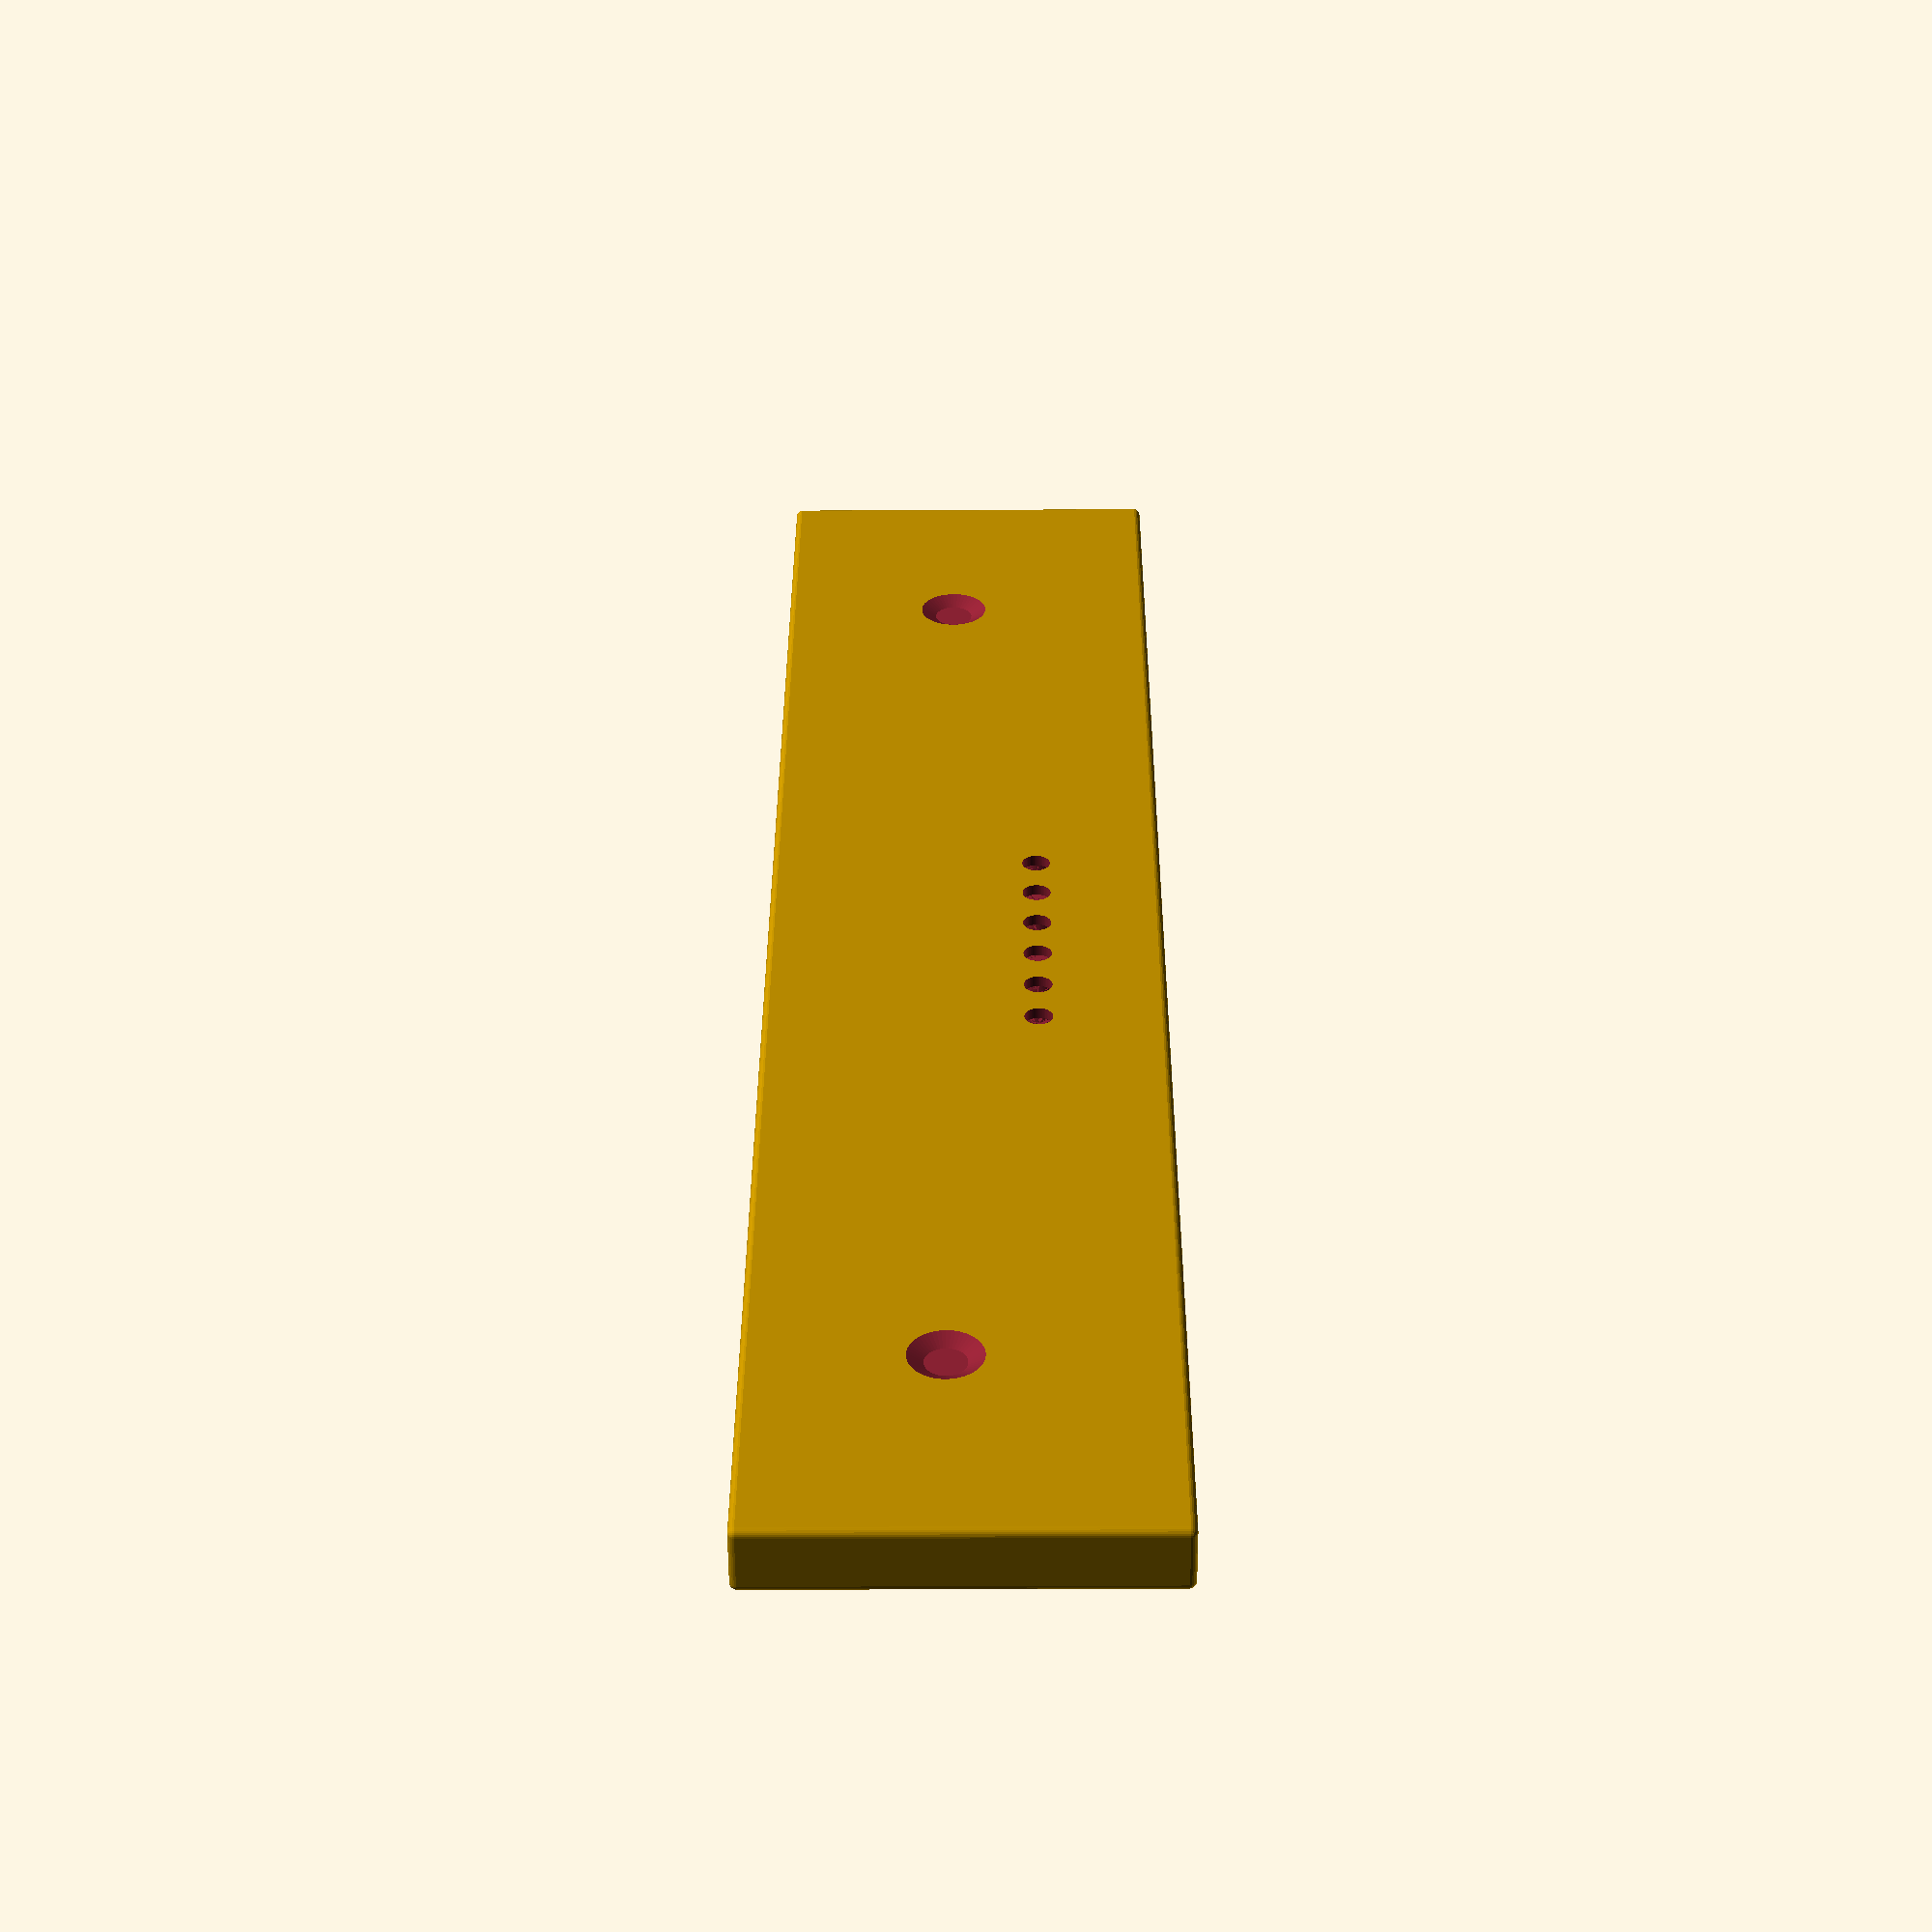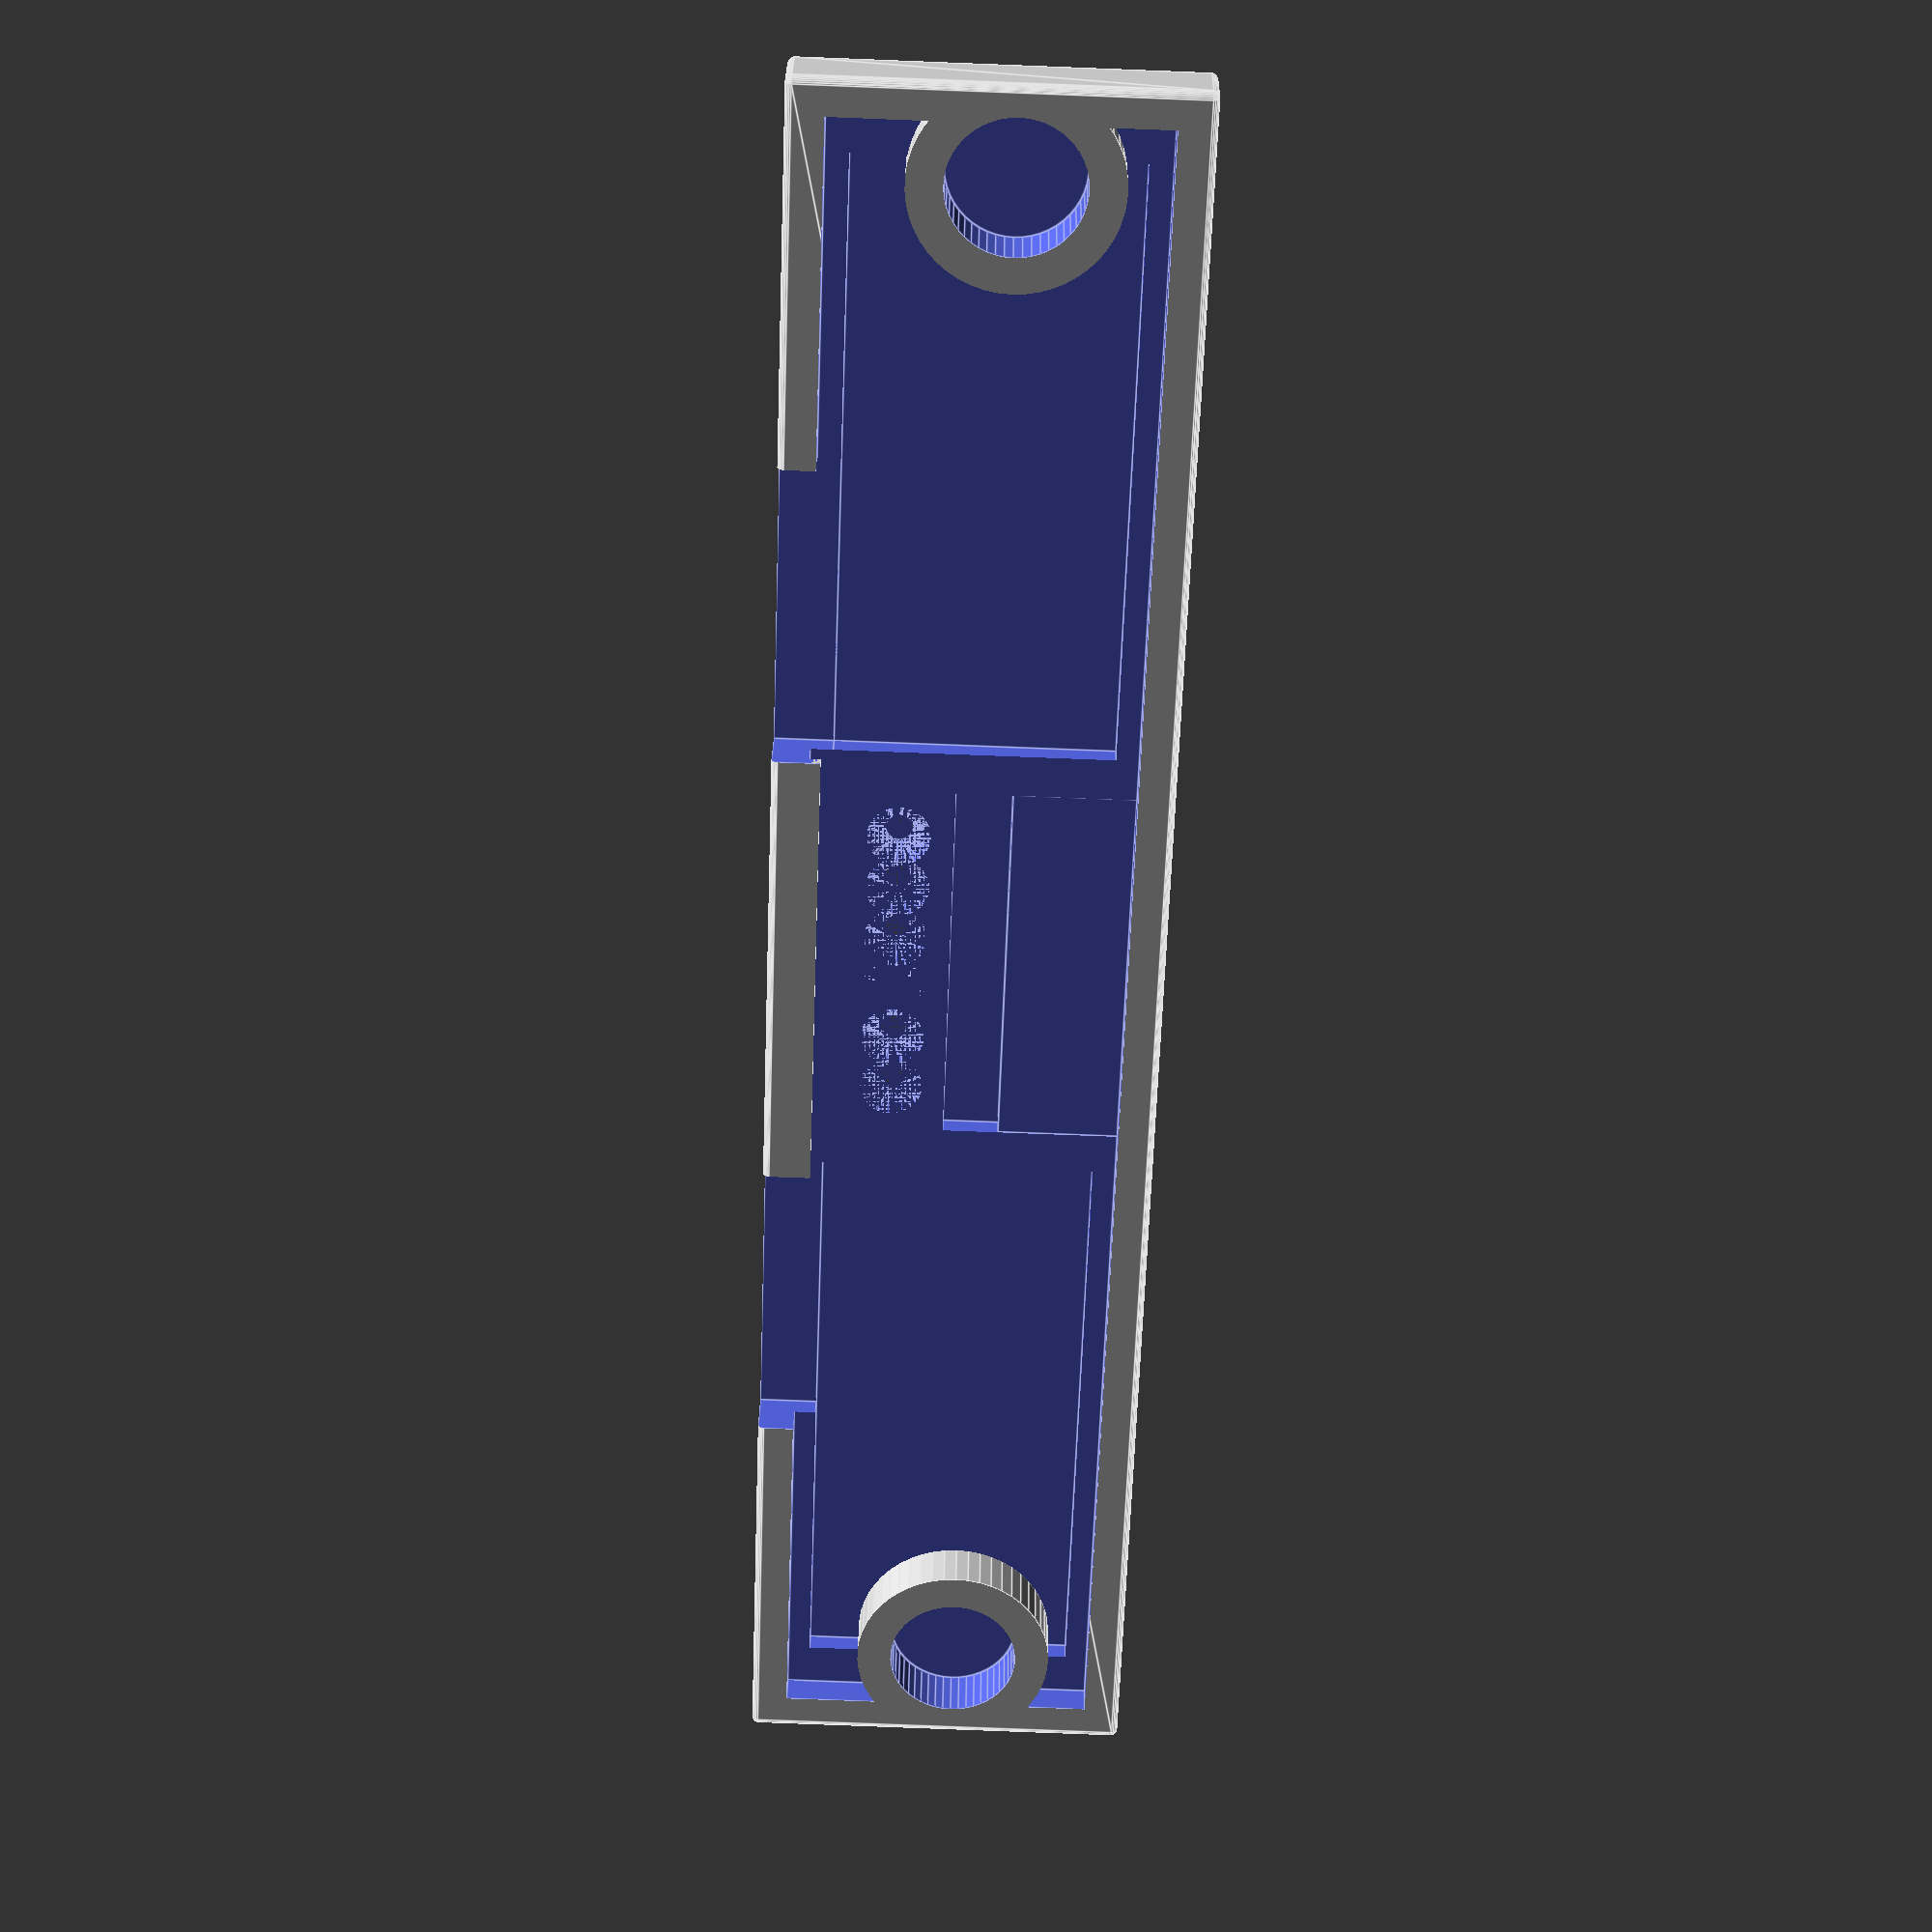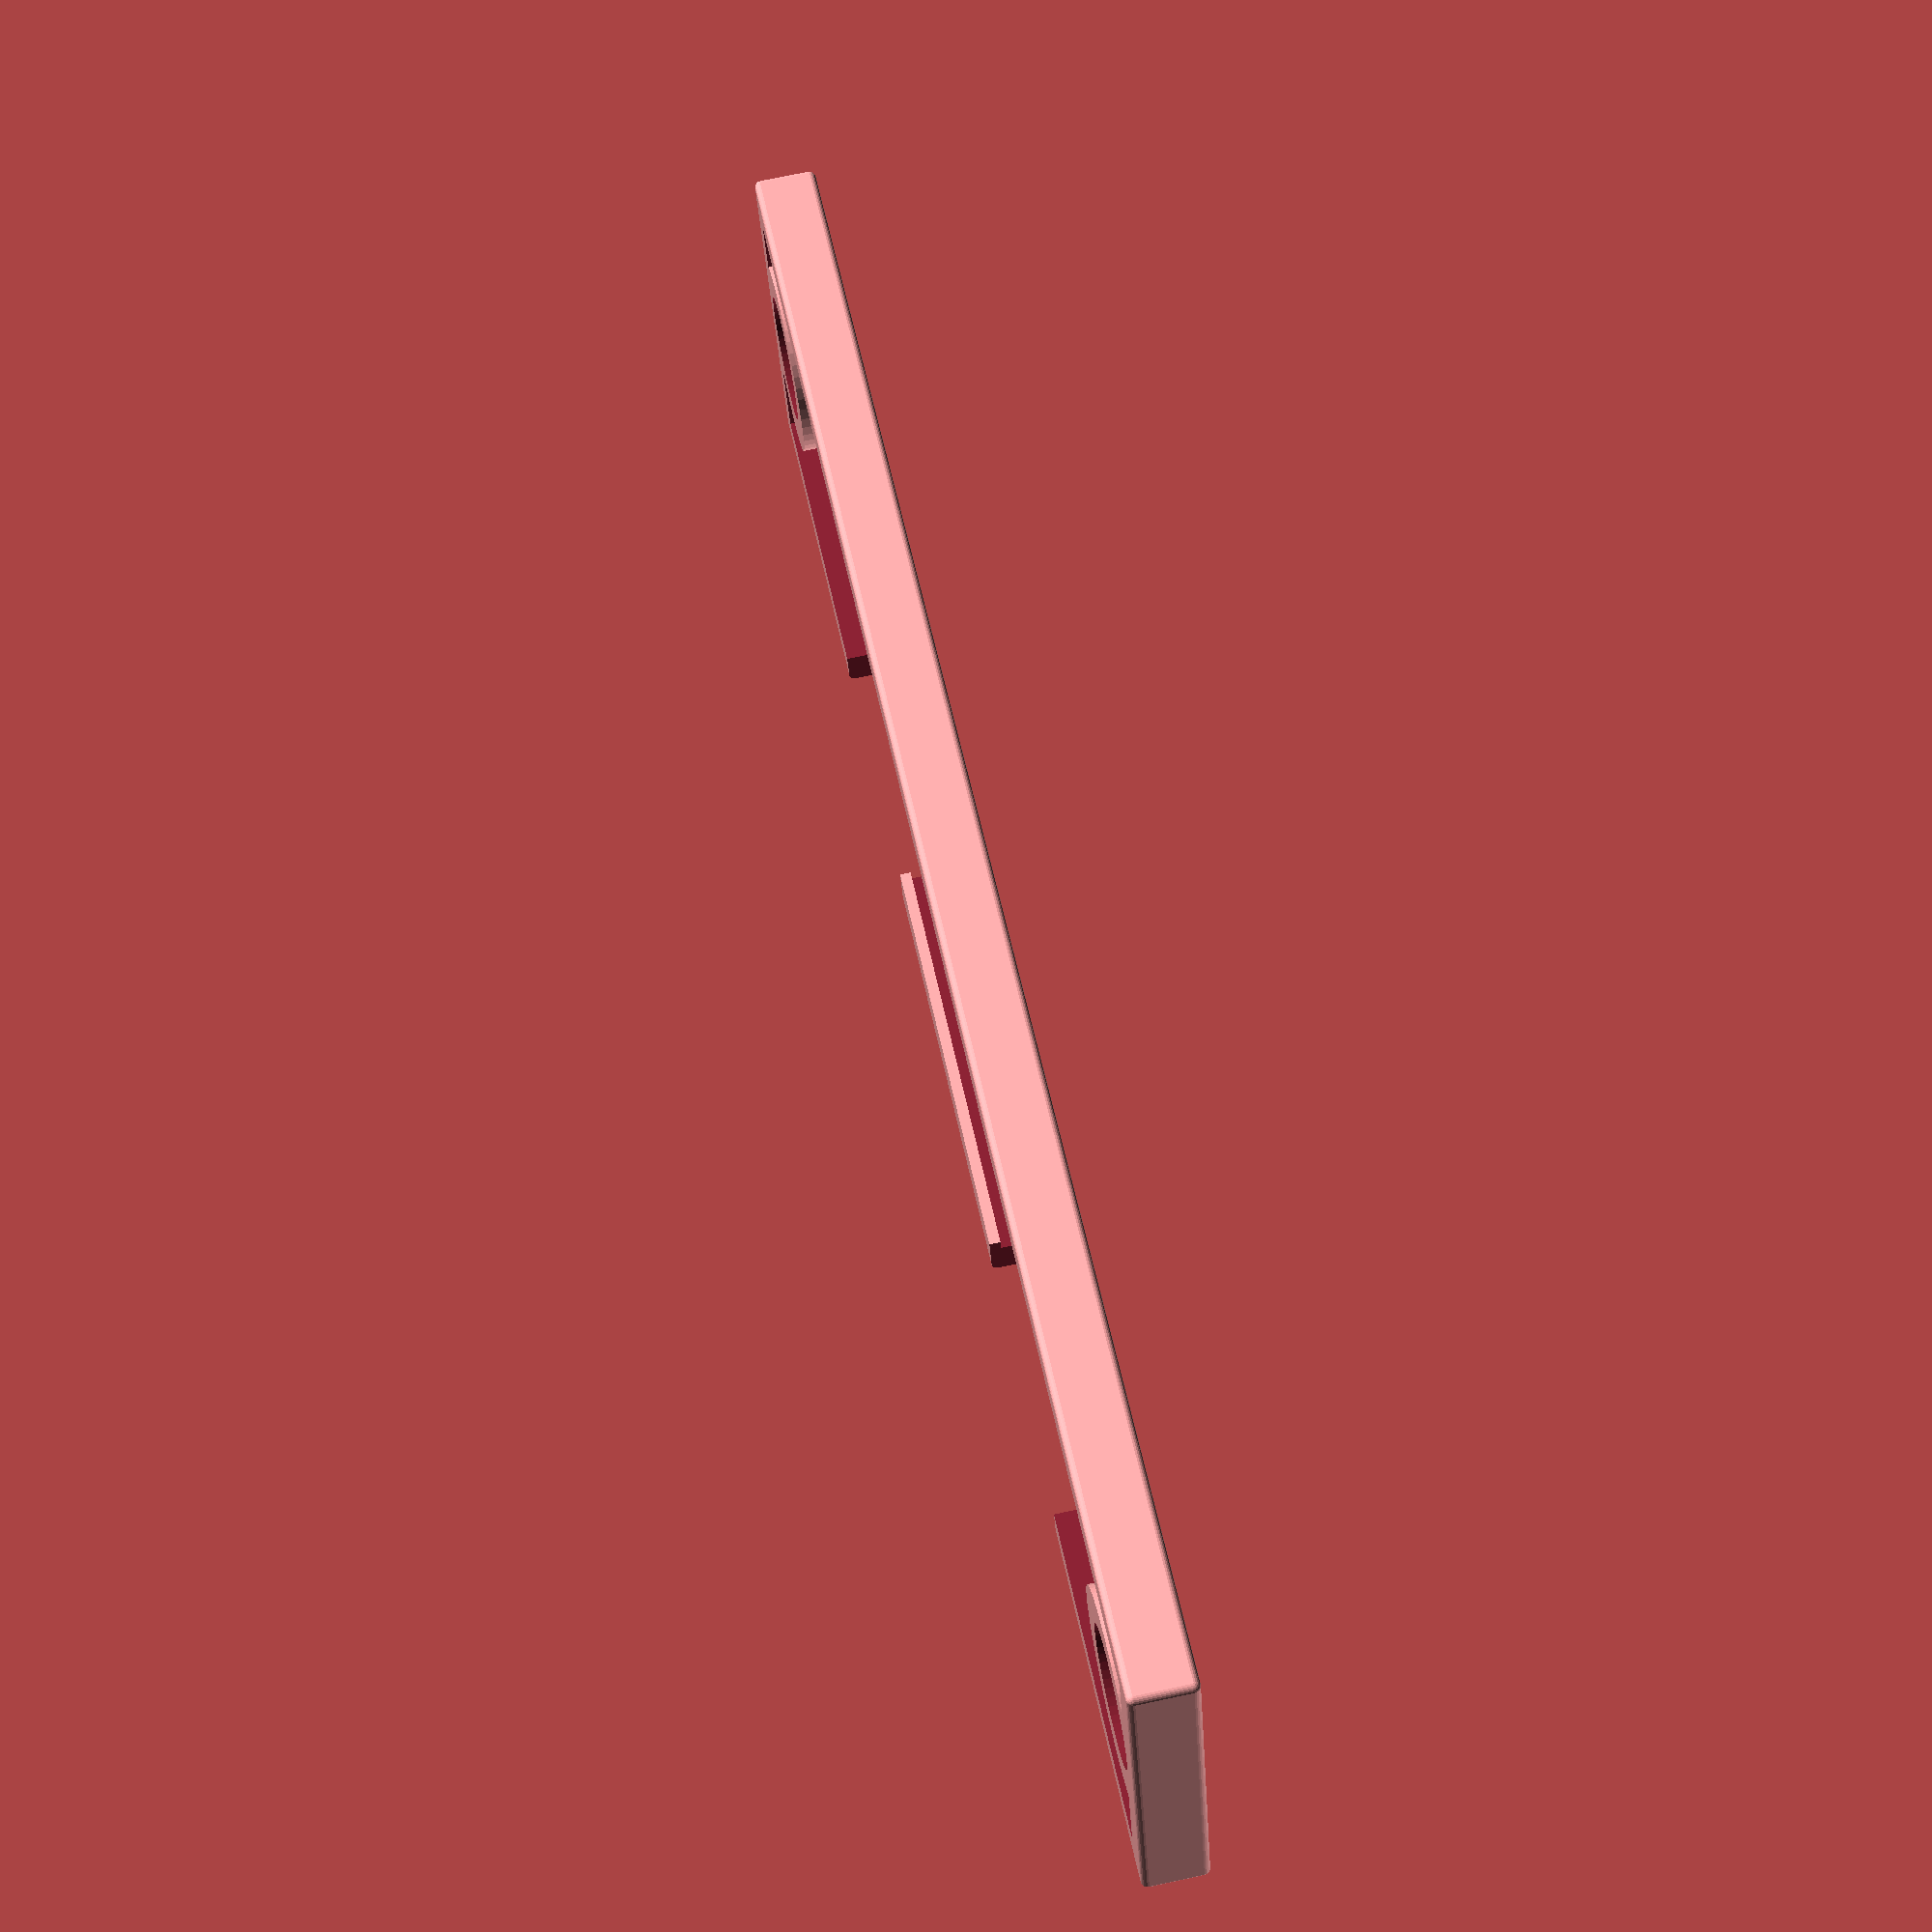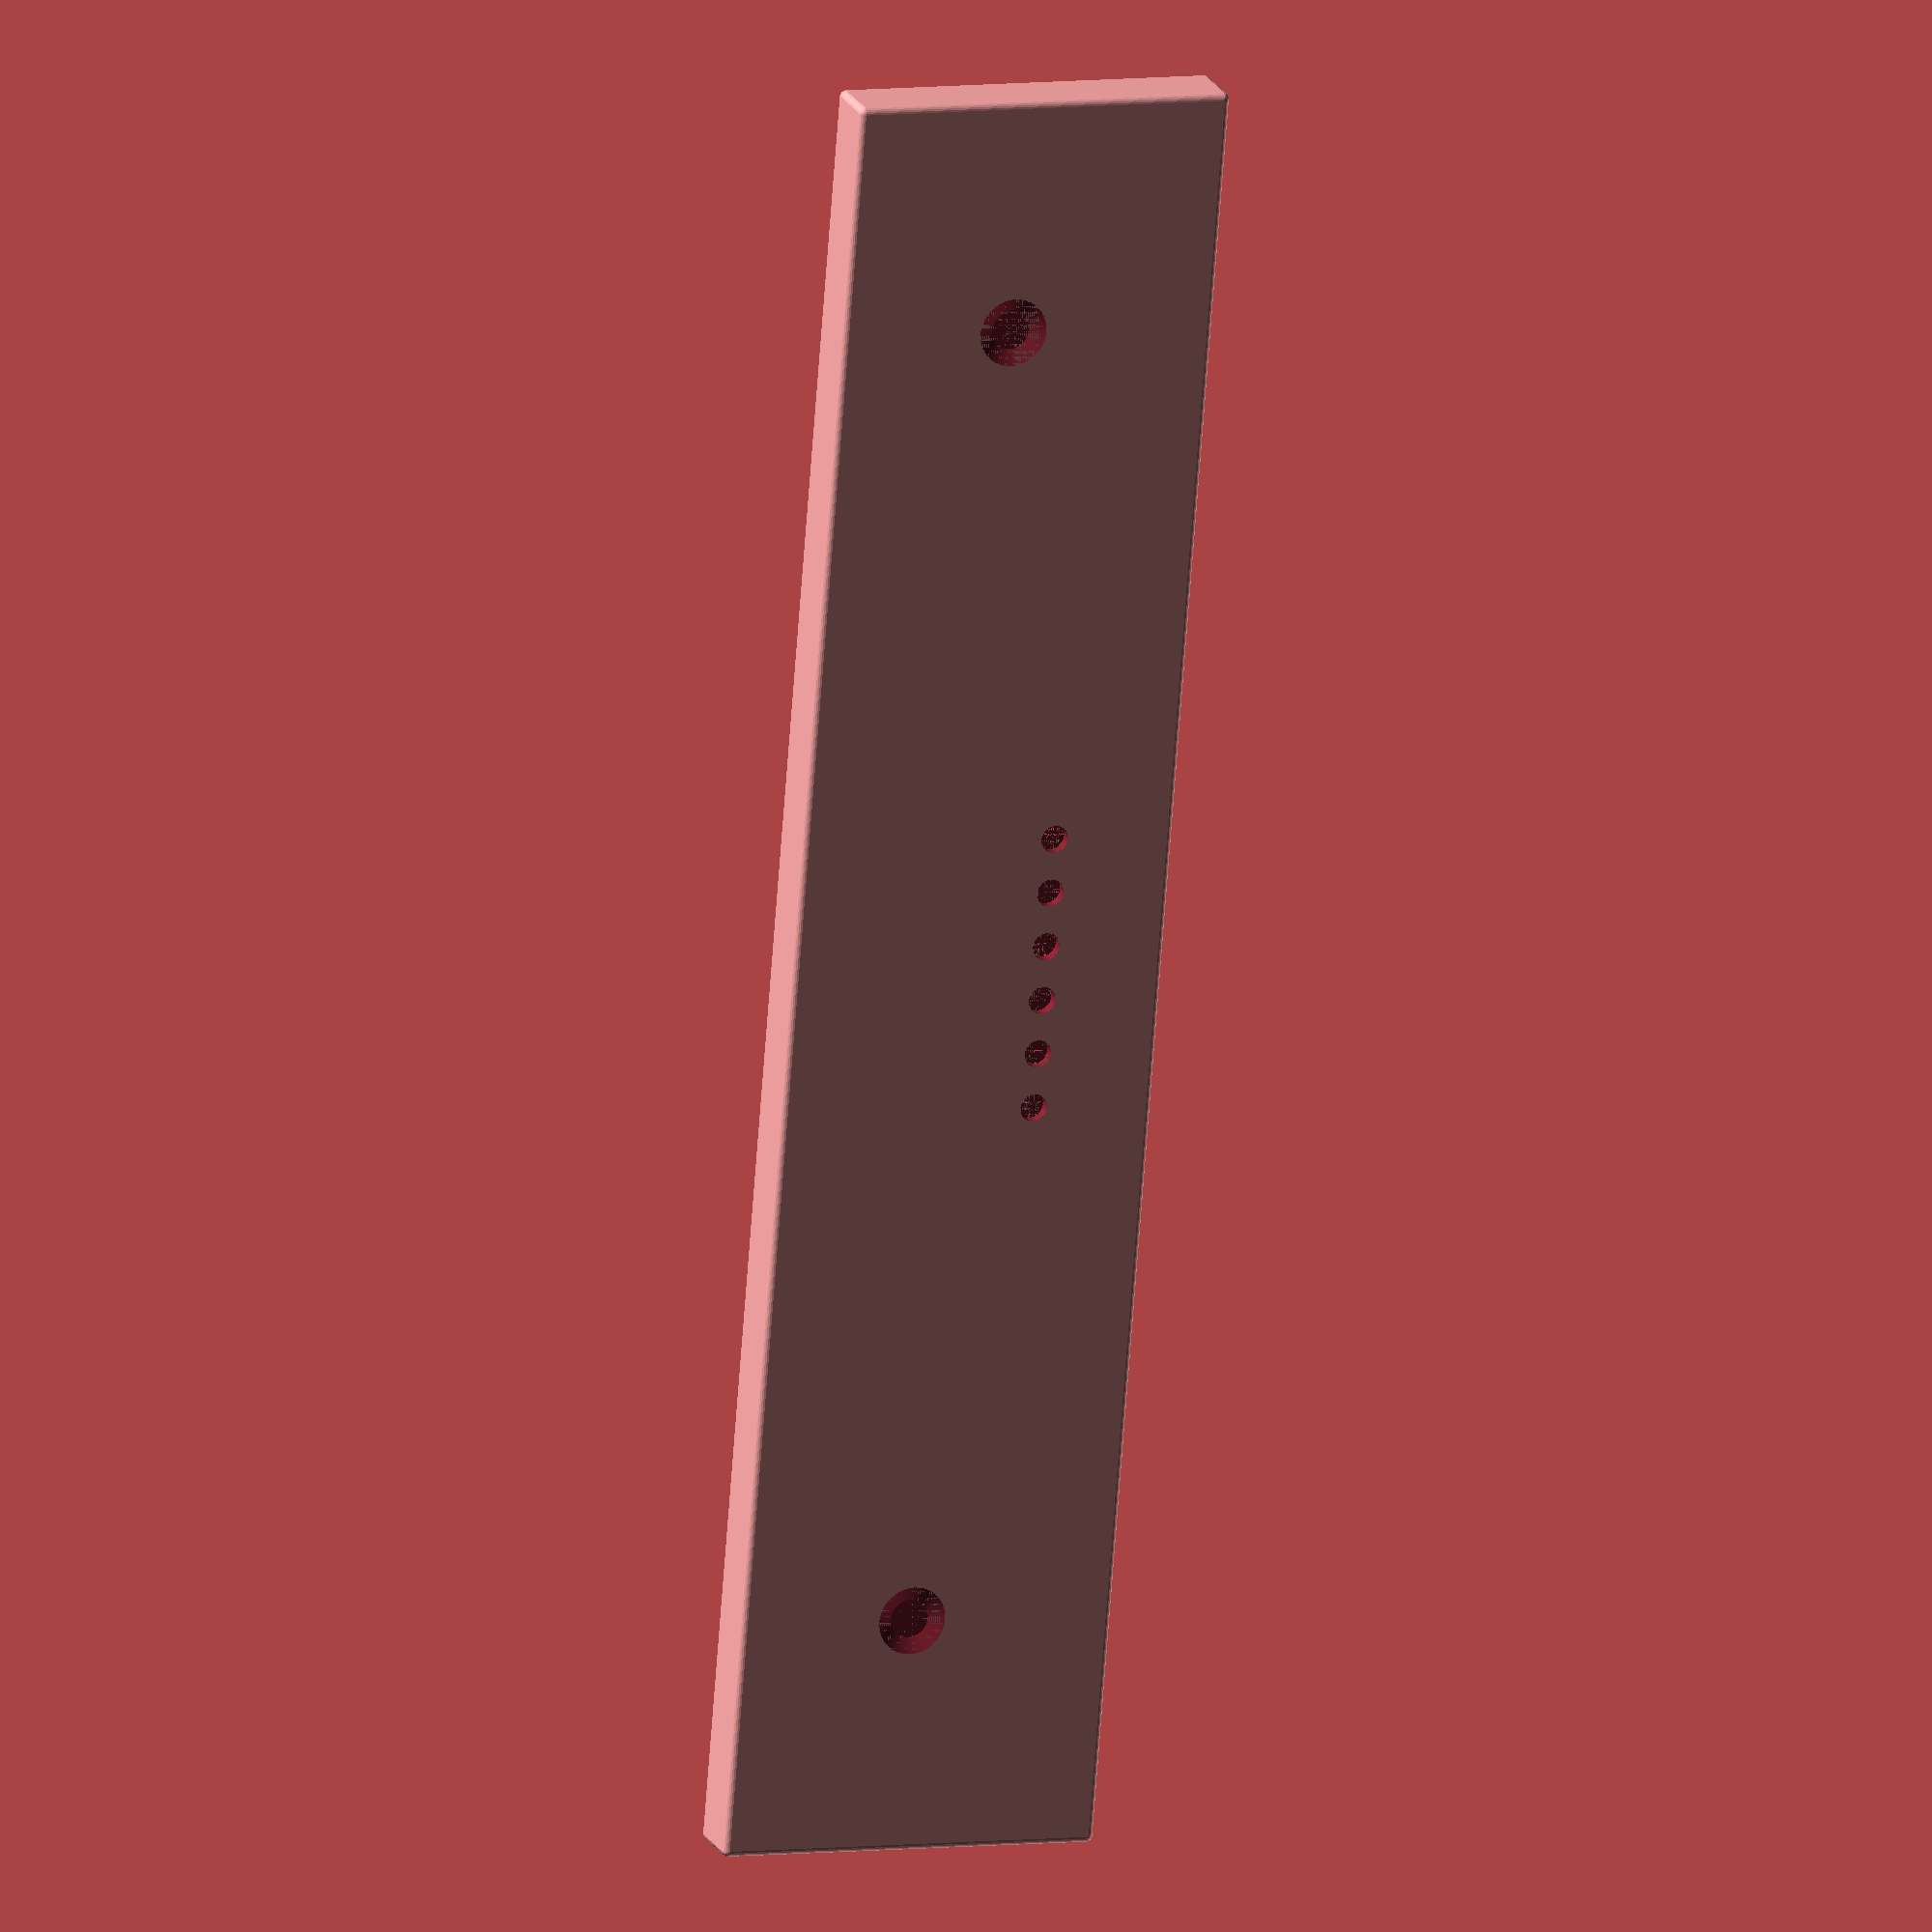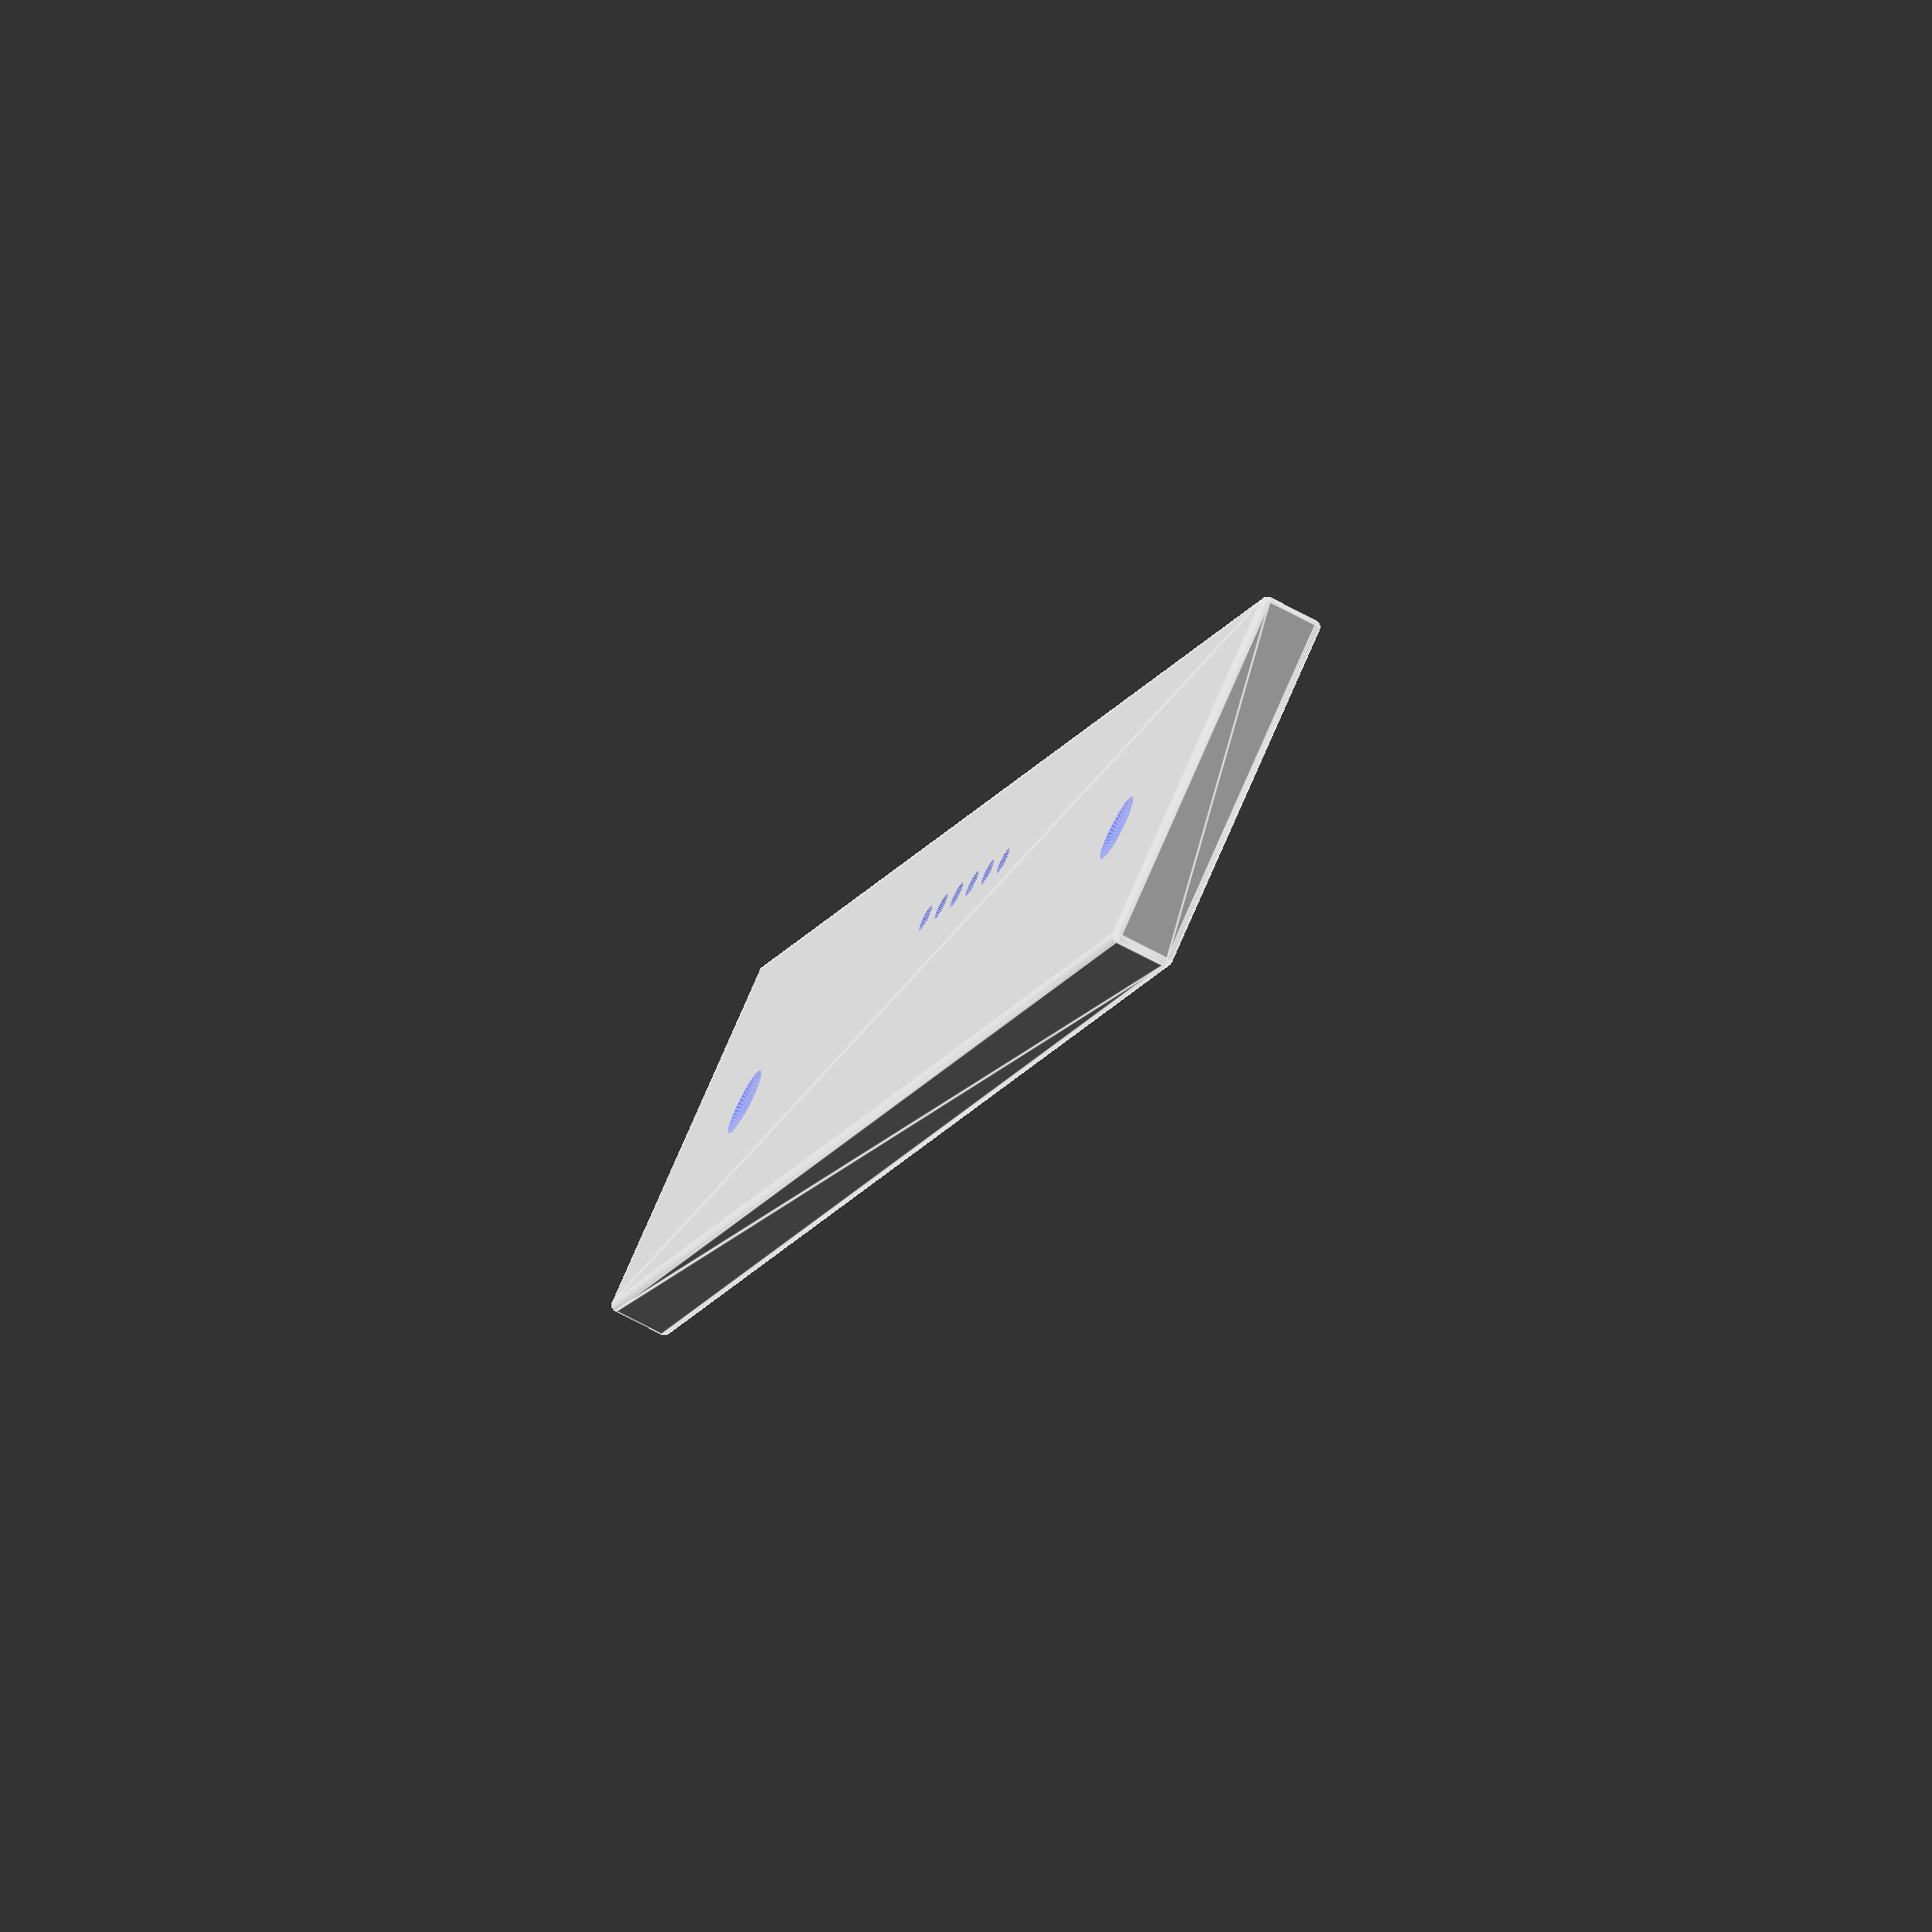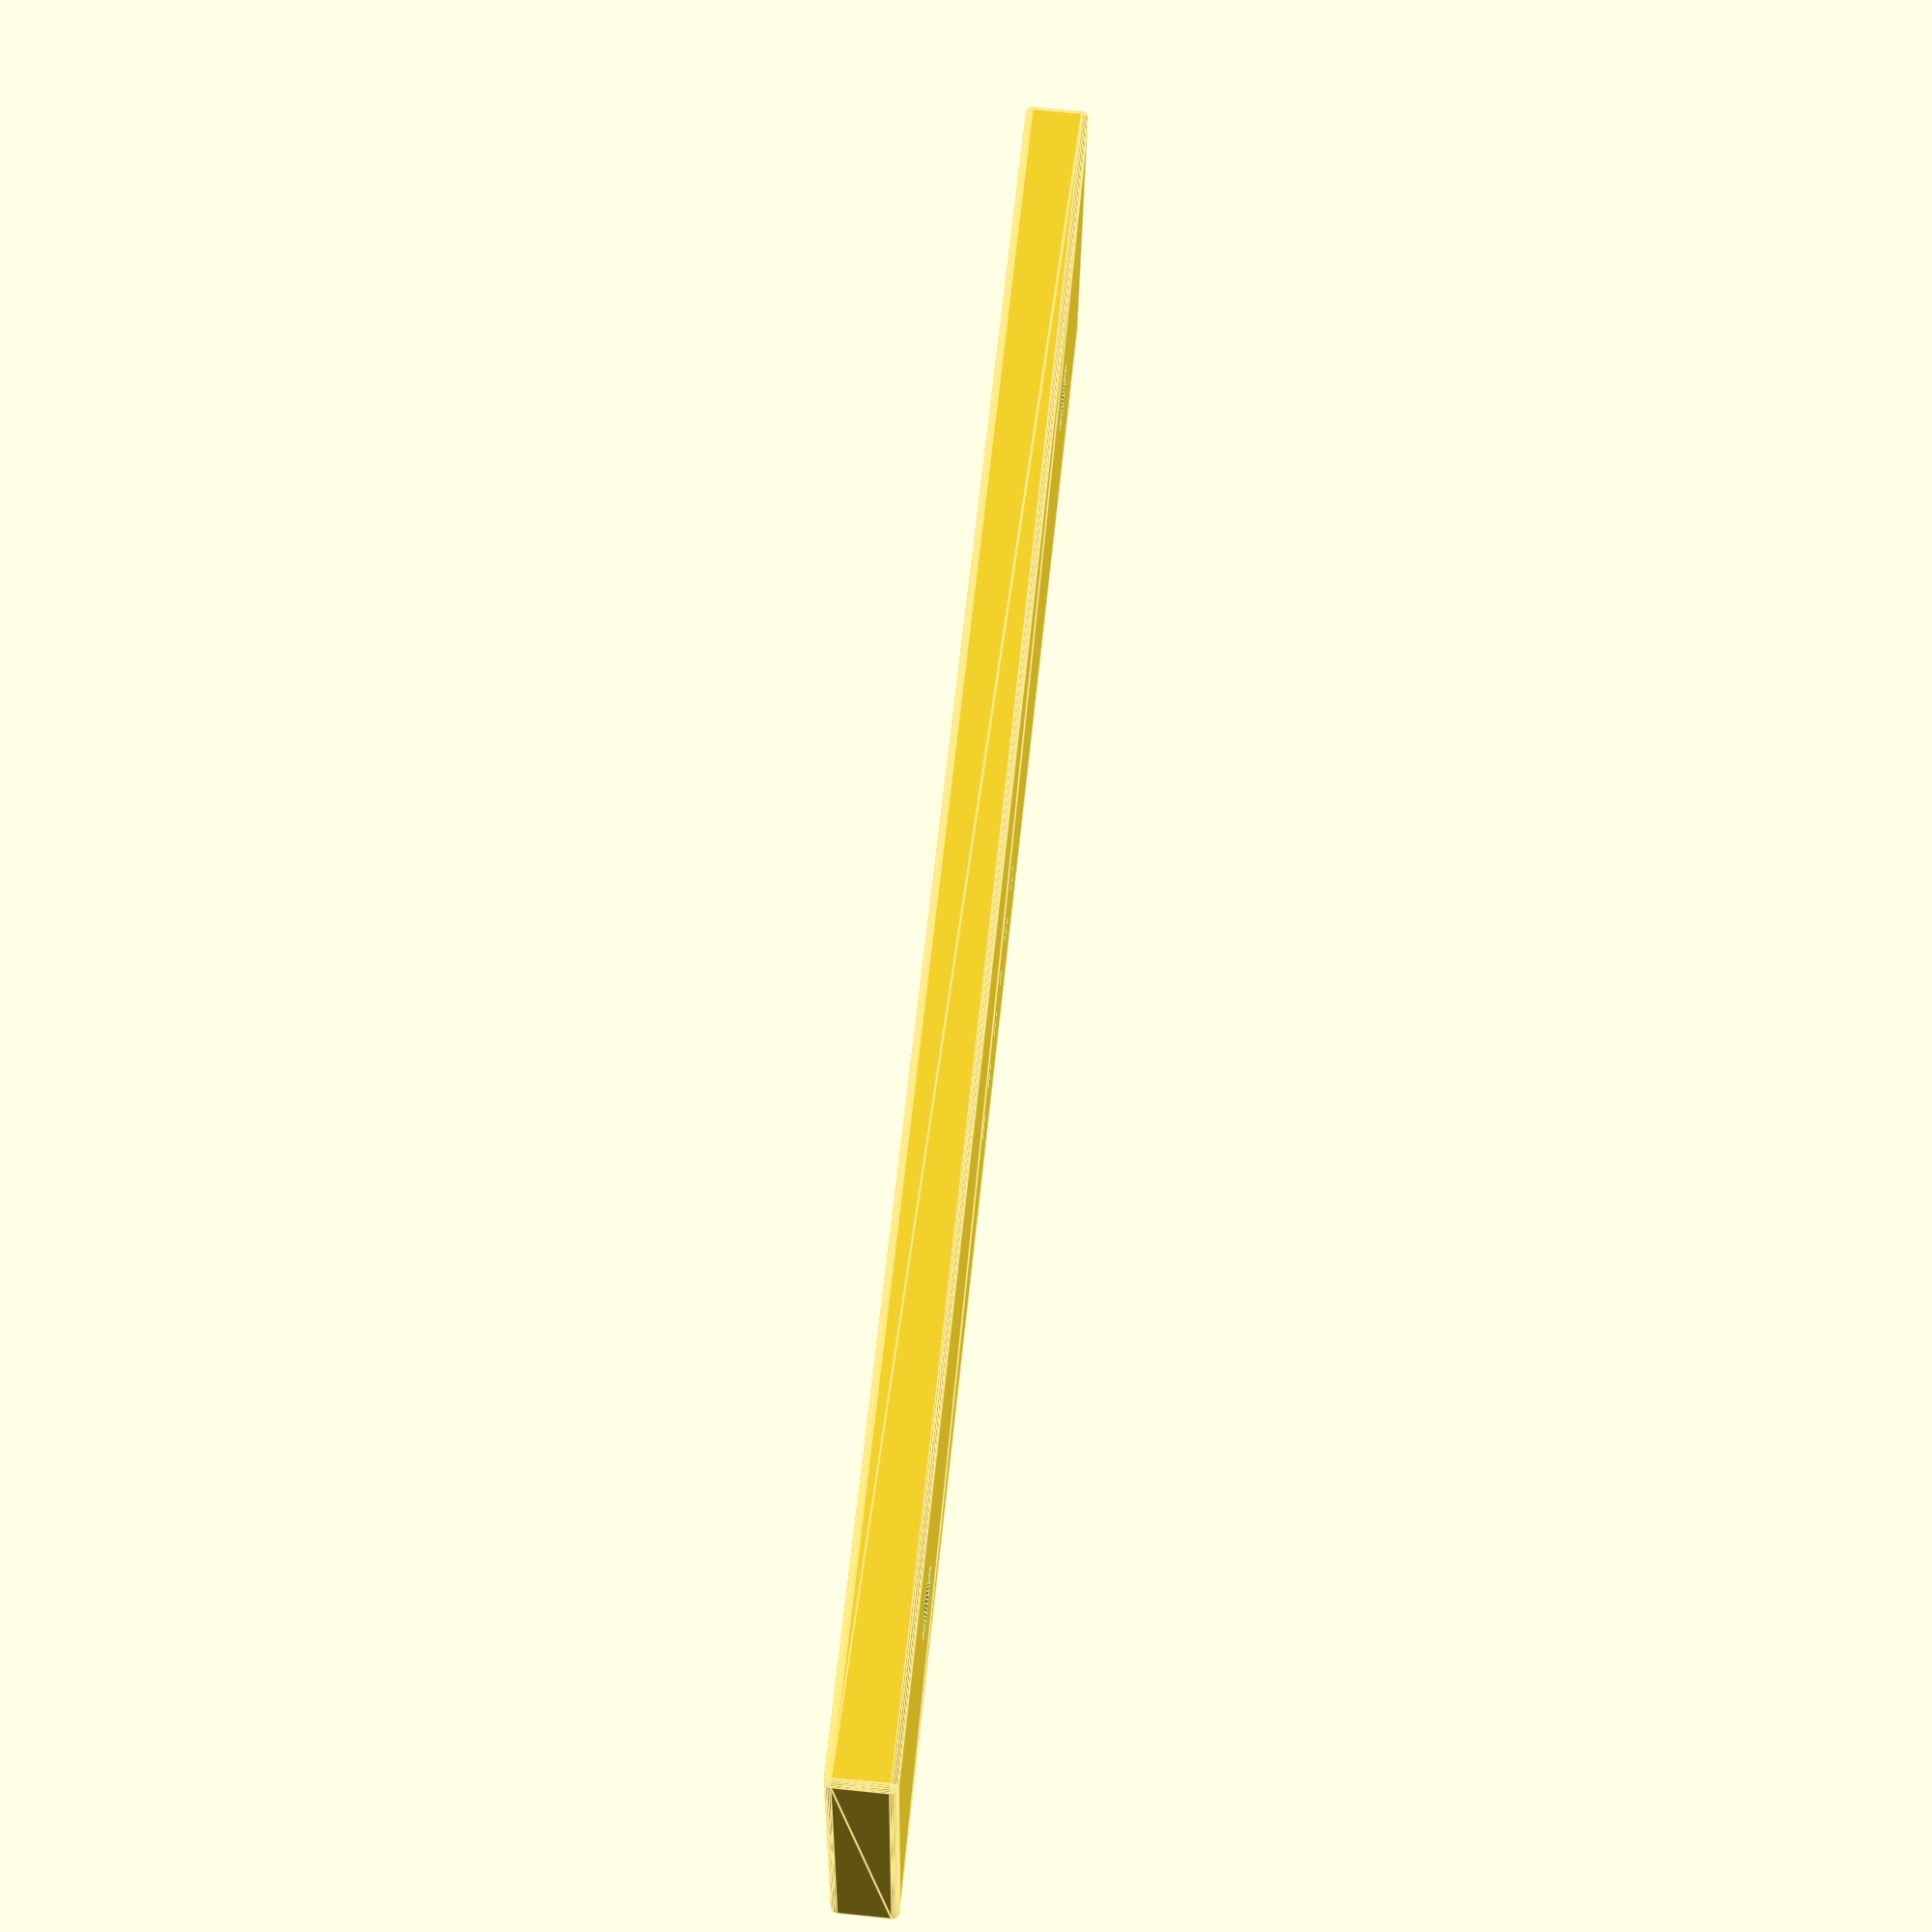
<openscad>
// circle accuracy
$fn = 50;

// general metrics
depth = 4.7;
bt = 0.8;
bw = 2.6;
ch = 1.5;
width = 130.4;
height = 28;
sp = depth - ch - bt;

// magnet holes and their border
magdiam = 9.5;
magbord = magdiam + 5;
magcdep = 0.6;
msx = 6.9;
msy = 12.85;

// pogo pins geometry
ppud = 4.5;
ppdd = 2;
ppy = 19.05;
ipd = 4;

// component depressions ("bays") geometry
pbb = bw + 1.6;
cbay = 27;
cbayh = 11;
lrbay = 43;
bayx = 5.7;

// alignment dimples location and geometry
dpud = 5;
dudd = 2.8;
ddep = 0.6;
dmpx = 17.2;
dmpy = 12.9;

// connector places width ( 8.5 * 2.54 ;) )
connbay = 21.59;

// tape area height, substracts from middle bay
tah = 8.6;

difference() {
    // cl = center line (TODO...)
    cl = width / 2;
    v = 0.5; // rounding factor for the master cube
    translate([v,v,v]) 
    minkowski() {  
    cube ([width-v*2,depth-v*2,height-v*2], false);
        sphere(r = v, $fn = 24);
    }
    difference() {
        union() {
            translate([bw,0,bw]) cube ([width-bw*2,sp,height-bw*2], false);
            // component bays, left and right
            bvt = [bayx, width - bayx - lrbay];
            for (i = [0,1]) {
               xp = bvt[i];
               translate([xp,0,pbb]) cube([lrbay,depth-bt, height-pbb*2]);
            }
        }
        // magnet borders
        for (i = [-1,1]) {
            xp = cl + (i*(cl - msx));
            translate([xp,depth-magcdep,msy]) rotate([90,0,0]) cylinder(d = magbord, h = depth - magcdep);
        }
        // slot for pcb on the upside
        mb = width - bayx*2 - lrbay*2;
        mbh = 0.8;
        mbs = 1.60;
        translate([cl-(mb/2),0,height-bw-mbh]) cube([mb,sp-mbs,mbh]);
    }
    
    // magnet holes
    for (i = [-1,1]) {
        xp = cl + (i*(cl - msx));
        translate([xp,depth - magcdep,msy]) rotate ([90,0,0]) cylinder(d = magdiam, h = depth - magcdep);
    }
    
    // pogo pin holes
    for (i = [-3:2]) {
        xp = cl + (i + 0.5)*ipd;
        translate([xp,depth,ppy]) rotate([90,0,0]) cylinder(d = ppdd, h = bt);
        translate([xp,depth-bt,ppy]) rotate([90,0,0]) cylinder(d1 = ppdd, d2 = ppud, h = ch);
    }
    
    // alignment dimples
    for (i = [-1,1]) {
        xp = cl + (i*(cl - dmpx));
        translate([xp,depth,dmpy]) rotate ([90,0,0]) cylinder(d1 = dpud, d2=dudd, h = ddep);
    }
    
    // connector places
    cbt = [bayx + lrbay - connbay, width - bayx - lrbay];
    for (i = [0,1]) {
       xp = cbt[i];
       translate([xp,0,height-pbb]) cube([connbay,depth-bt,pbb]);
    }

    // center "bay"
    cbah = ((cbayh + pbb ) - bw) - tah;
    translate([cl-(cbay/2),0,bw + tah]) cube([cbay,depth-bt,cbah]);

    // "tape area"
    translate([cl-(cbay/2),0,bw]) cube([cbay,sp+0.1,tah]);
    
}


</openscad>
<views>
elev=212.6 azim=114.4 roll=269.6 proj=p view=solid
elev=259.0 azim=196.9 roll=92.2 proj=p view=edges
elev=34.3 azim=281.5 roll=183.6 proj=p view=wireframe
elev=353.7 azim=257.8 roll=249.3 proj=o view=wireframe
elev=109.0 azim=252.7 roll=337.2 proj=o view=edges
elev=207.5 azim=84.1 roll=0.5 proj=p view=edges
</views>
